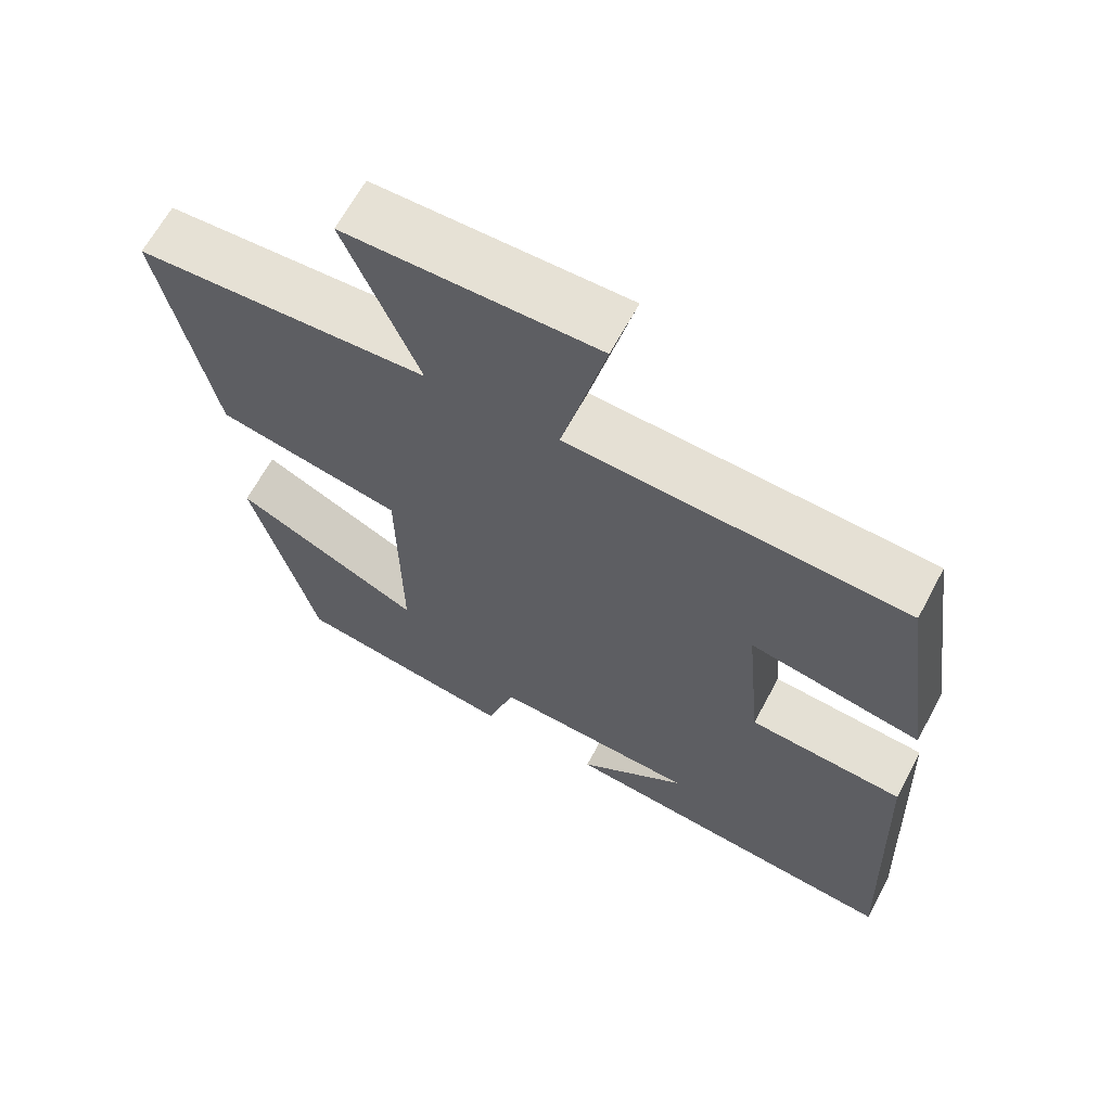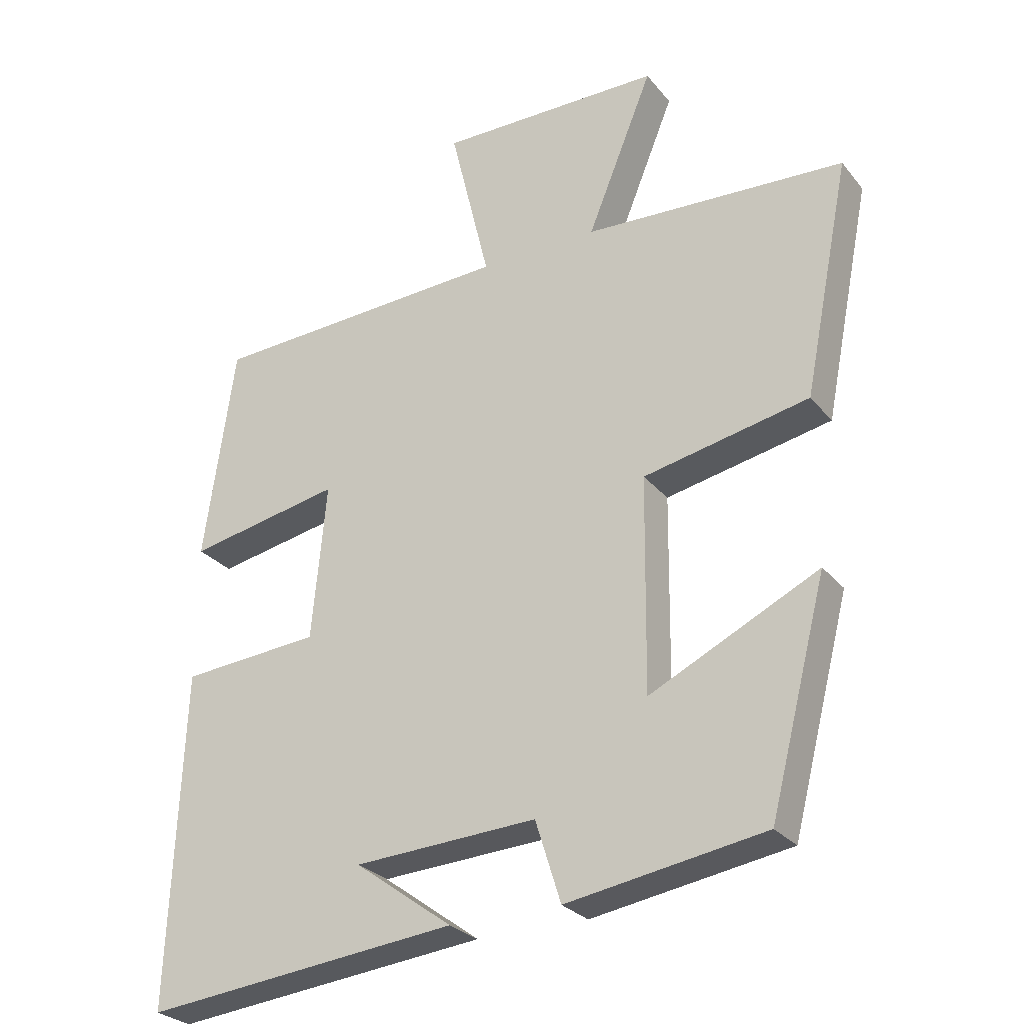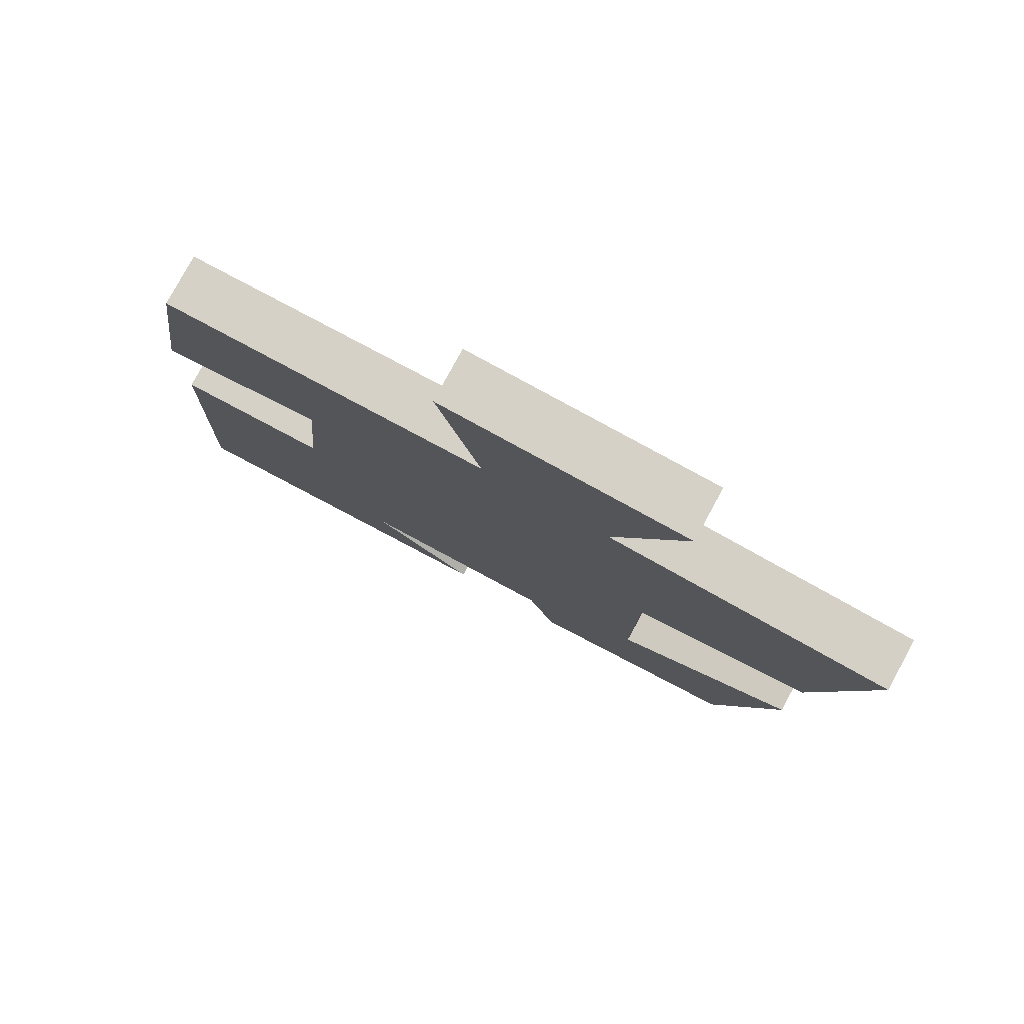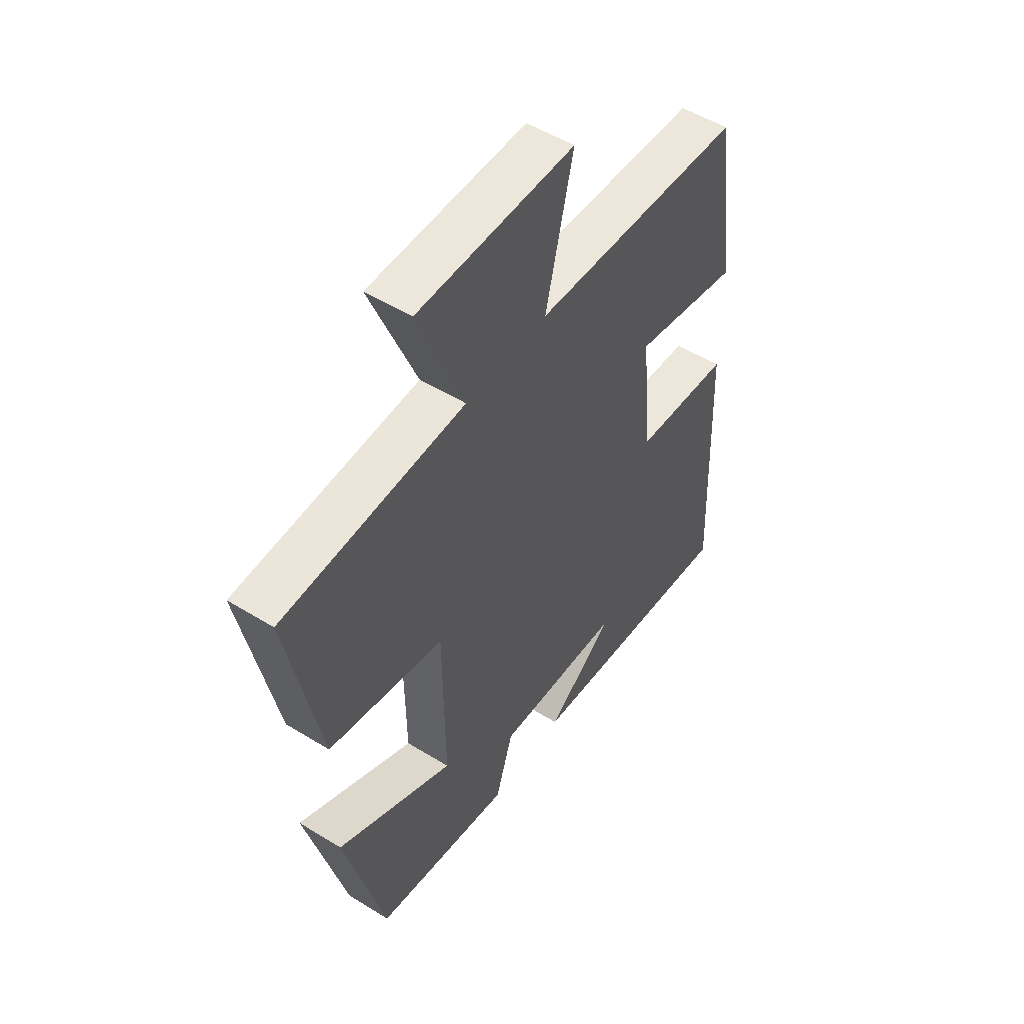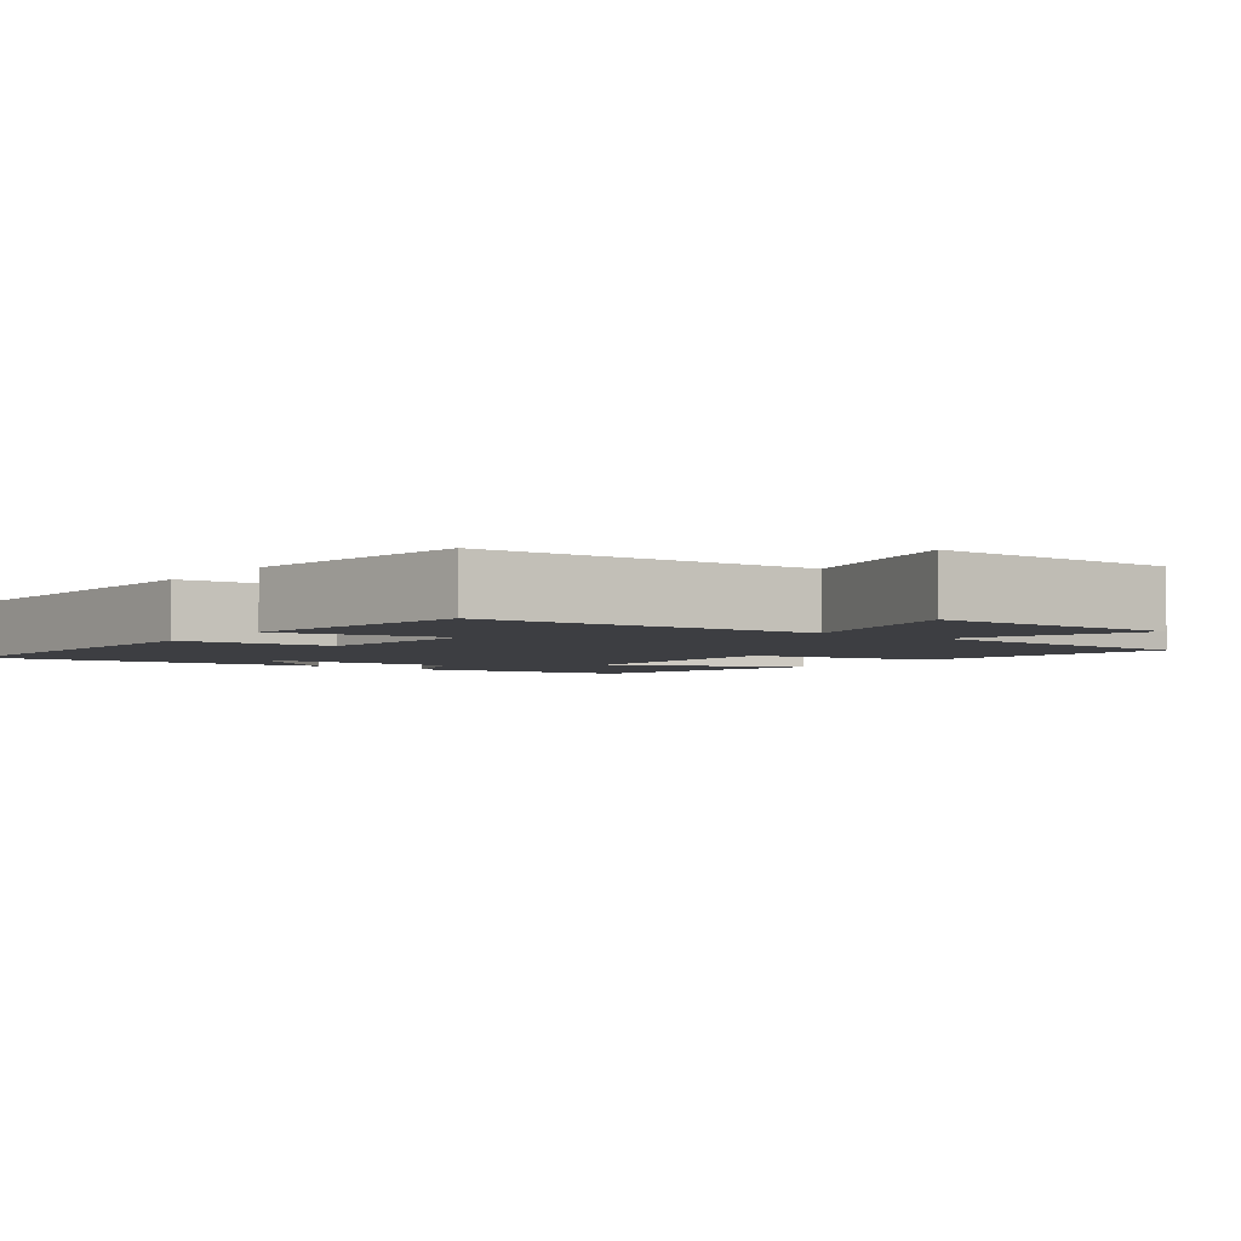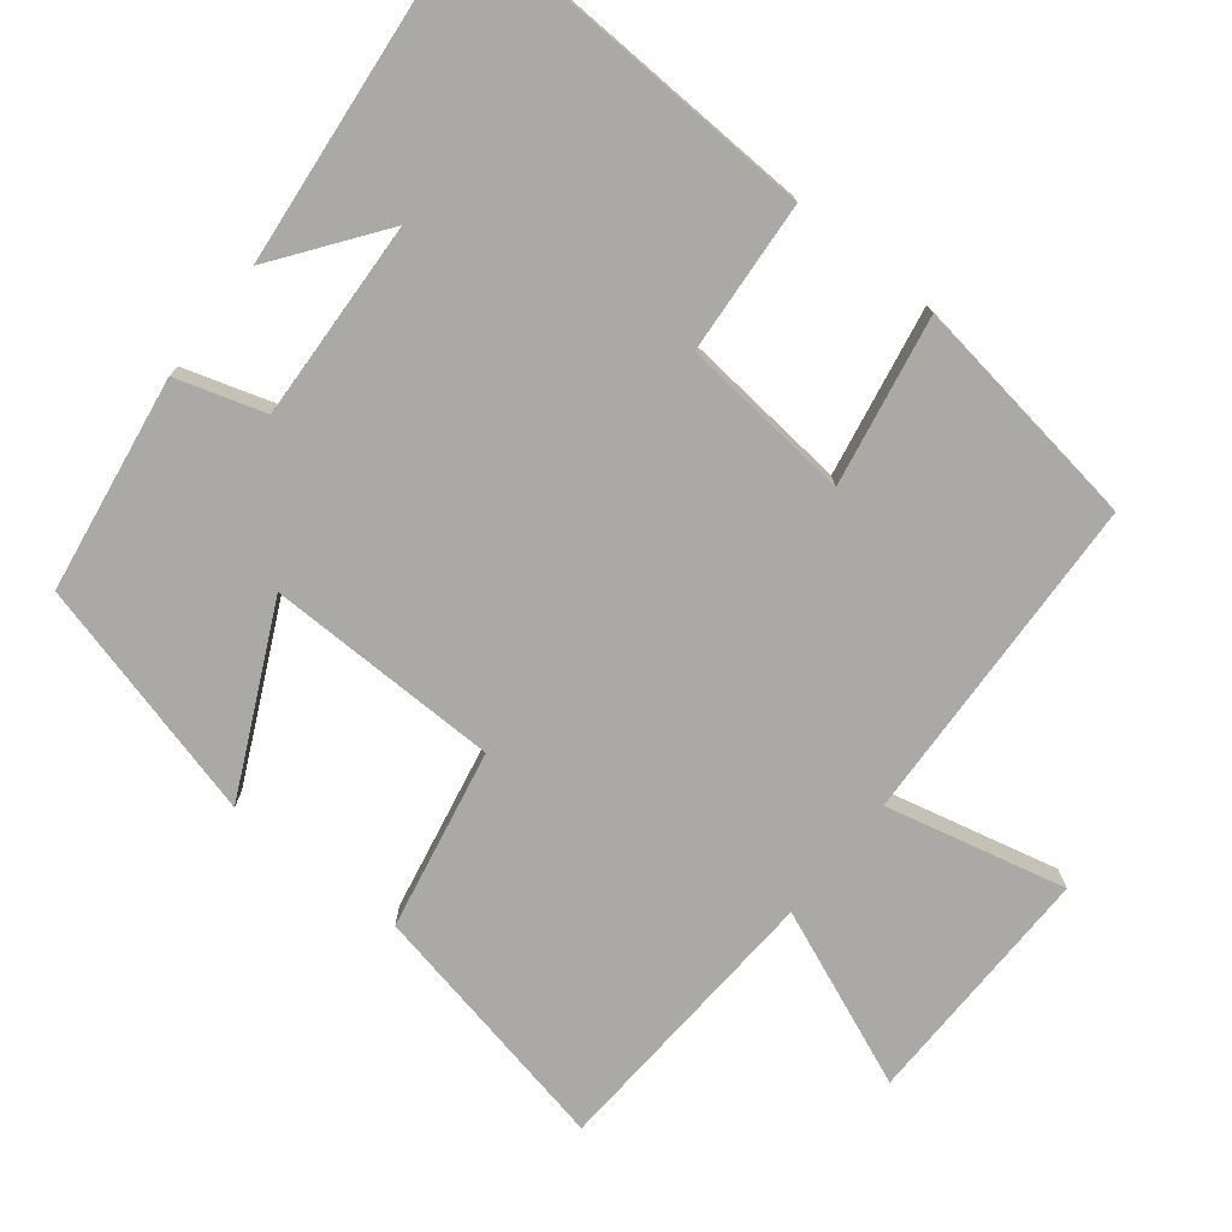
<metadata>
{"format":"obj","ext":"obj","renderer":"f3d","projection":"perspective","resolution":1024,"background":"white","views":[{"elev":64.8,"azim":-151.9,"up":"+Z"},{"elev":-27.5,"azim":30.5,"up":"+Z"},{"elev":79.6,"azim":28.6,"up":"+Z"},{"elev":51.5,"azim":123.9,"up":"+Z"},{"elev":-3.6,"azim":-36.3,"up":"+Y"},{"elev":-75.3,"azim":-128.6,"up":"+Y"}]}
</metadata>
<code>
v -0.52 0.07 -0.549
v -0.5 0.07 -0.051
v -0.291 0.07 -0.035
v -0.269 0.07 0.199
v -0.5 0.07 0.155
v -0.454 0.07 0.479
v 0.001 0.07 0.5
v -0.058 0.07 0.747
v 0.278 0.07 0.743
v 0.179 0.07 0.5
v 0.57 0.07 0.478
v 0.5 0.07 0.127
v 0.252 0.07 0.077
v 0.248 0.07 -0.243
v 0.5 0.07 -0.121
v 0.414 0.07 -0.453
v 0.118 0.07 -0.5
v 0.08 0.07 -0.379
v -0.194 0.07 -0.393
v -0.048 0.07 -0.5
v -0.52 0 -0.549
v -0.5 0 -0.051
v -0.291 0 -0.035
v -0.269 0 0.199
v -0.5 0 0.155
v -0.454 0 0.479
v 0.001 0 0.5
v -0.058 0 0.747
v 0.278 0 0.743
v 0.179 0 0.5
v 0.57 0 0.478
v 0.5 0 0.127
v 0.252 0 0.077
v 0.248 0 -0.243
v 0.5 0 -0.121
v 0.414 0 -0.453
v 0.118 0 -0.5
v 0.08 0 -0.379
v -0.194 0 -0.393
v -0.048 0 -0.5
f 19 20 1
f 16 17 18
f 15 16 18
f 14 15 18
f 13 14 18 19
f 10 11 12 13
f 10 13 19 1
f 7 8 9 10
f 6 7 10
f 5 6 10
f 4 5 10
f 3 4 10
f 1 2 3
f 1 3 10
f 21 40 39
f 38 37 36
f 38 36 35
f 38 35 34
f 39 38 34 33
f 33 32 31 30
f 21 39 33 30
f 30 29 28 27
f 30 27 26
f 30 26 25
f 30 25 24
f 30 24 23
f 23 22 21
f 30 23 21
f 1 21 22 2
f 2 22 23 3
f 3 23 24 4
f 4 24 25 5
f 5 25 26 6
f 6 26 27 7
f 7 27 28 8
f 8 28 29 9
f 9 29 30 10
f 10 30 31 11
f 11 31 32 12
f 12 32 33 13
f 13 33 34 14
f 14 34 35 15
f 15 35 36 16
f 16 36 37 17
f 17 37 38 18
f 18 38 39 19
f 19 39 40 20
f 20 40 21 1

</code>
